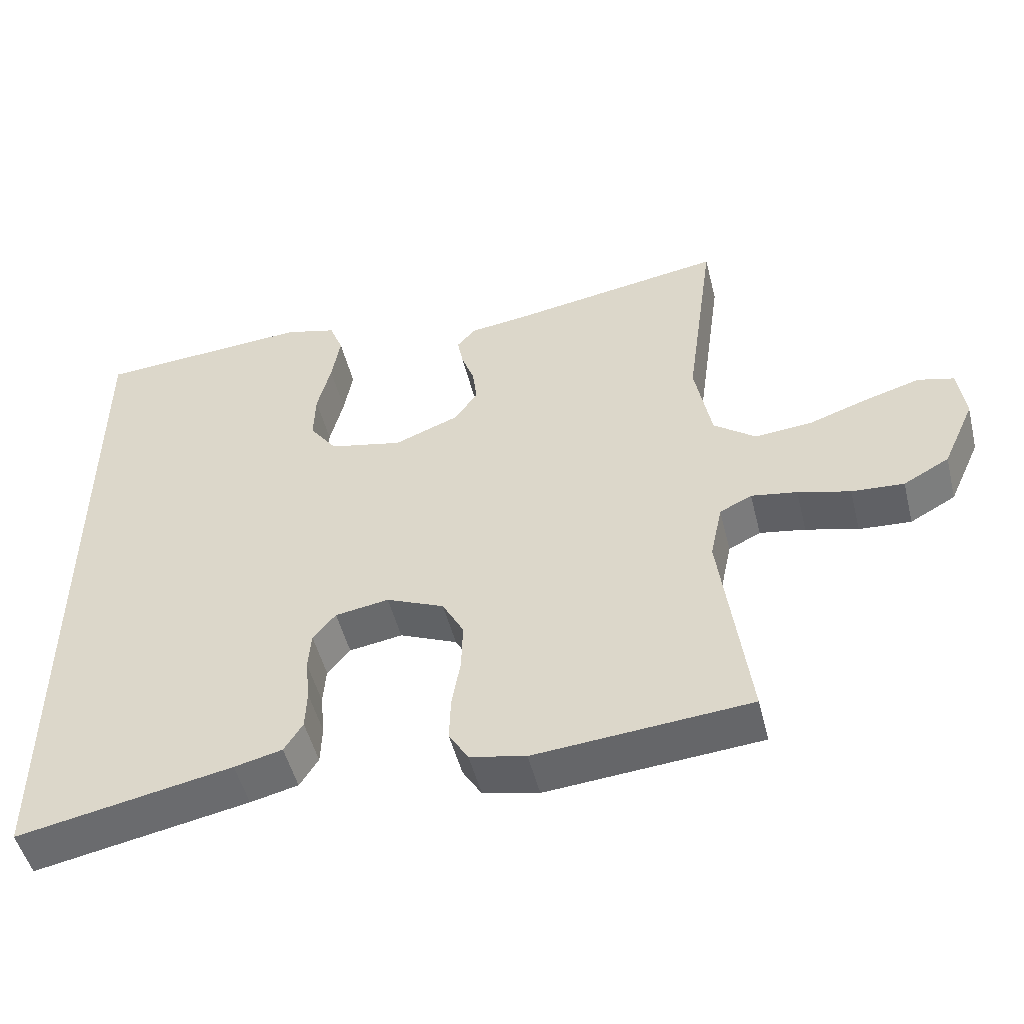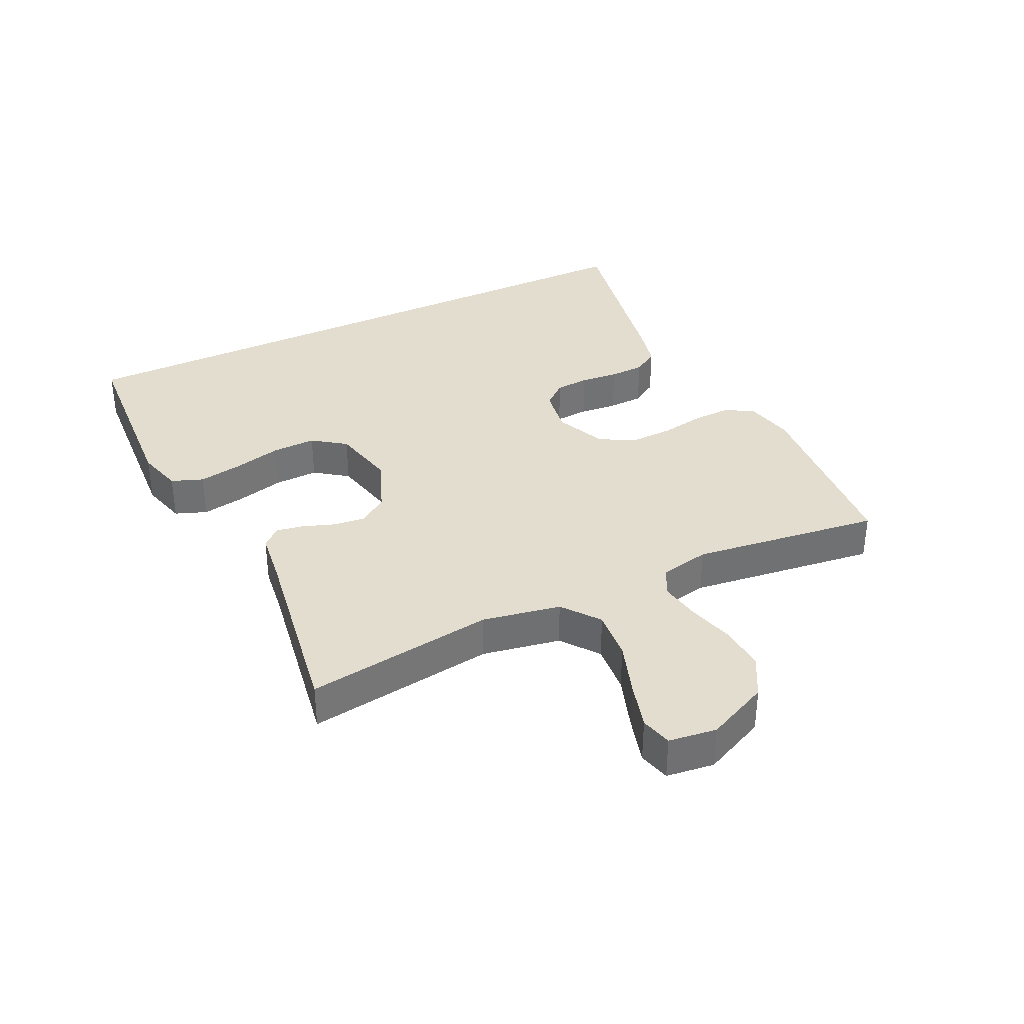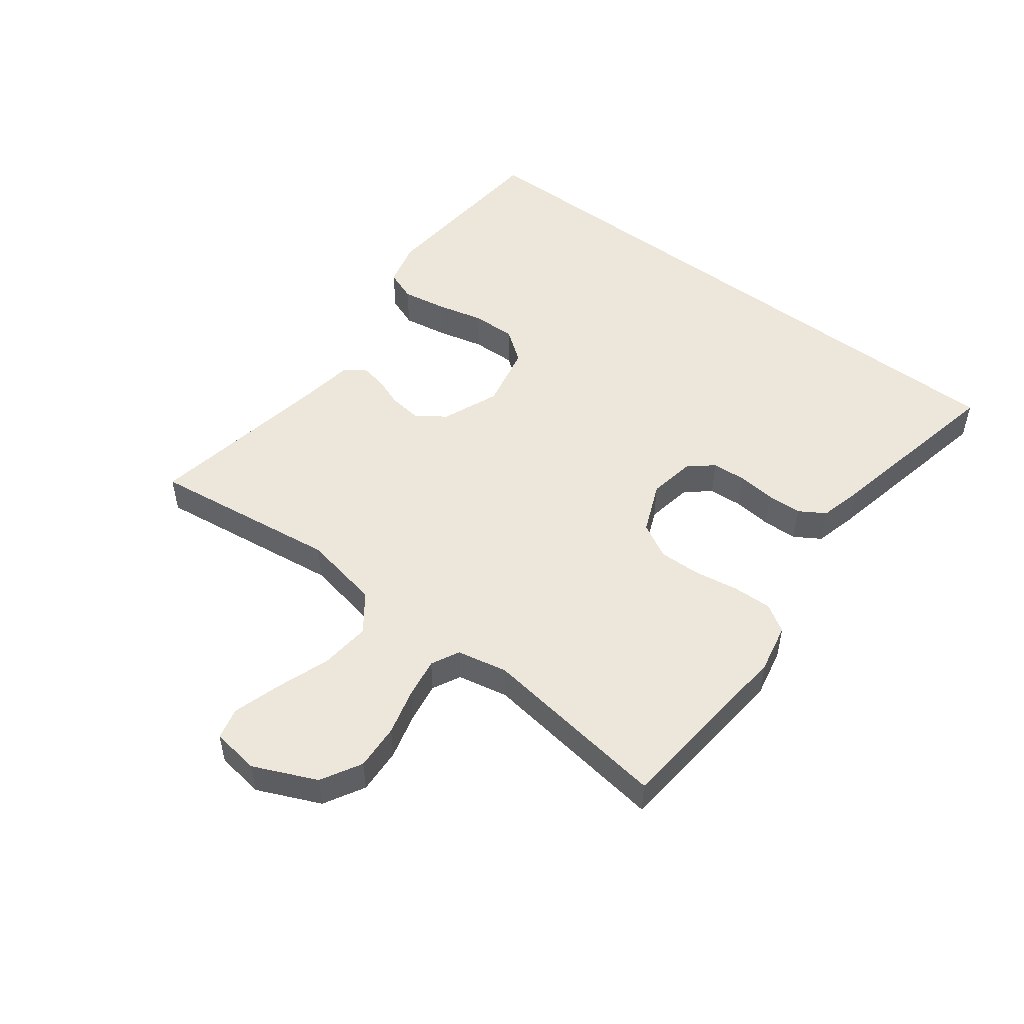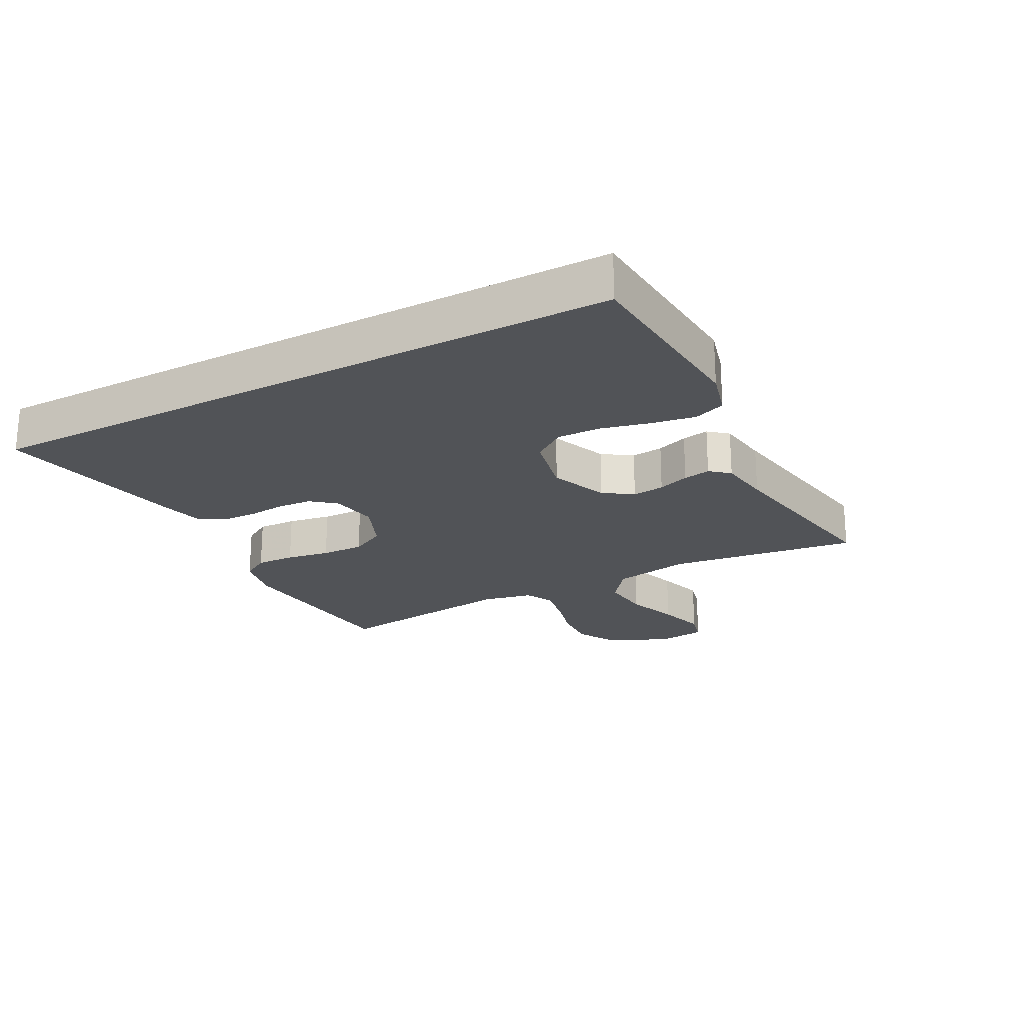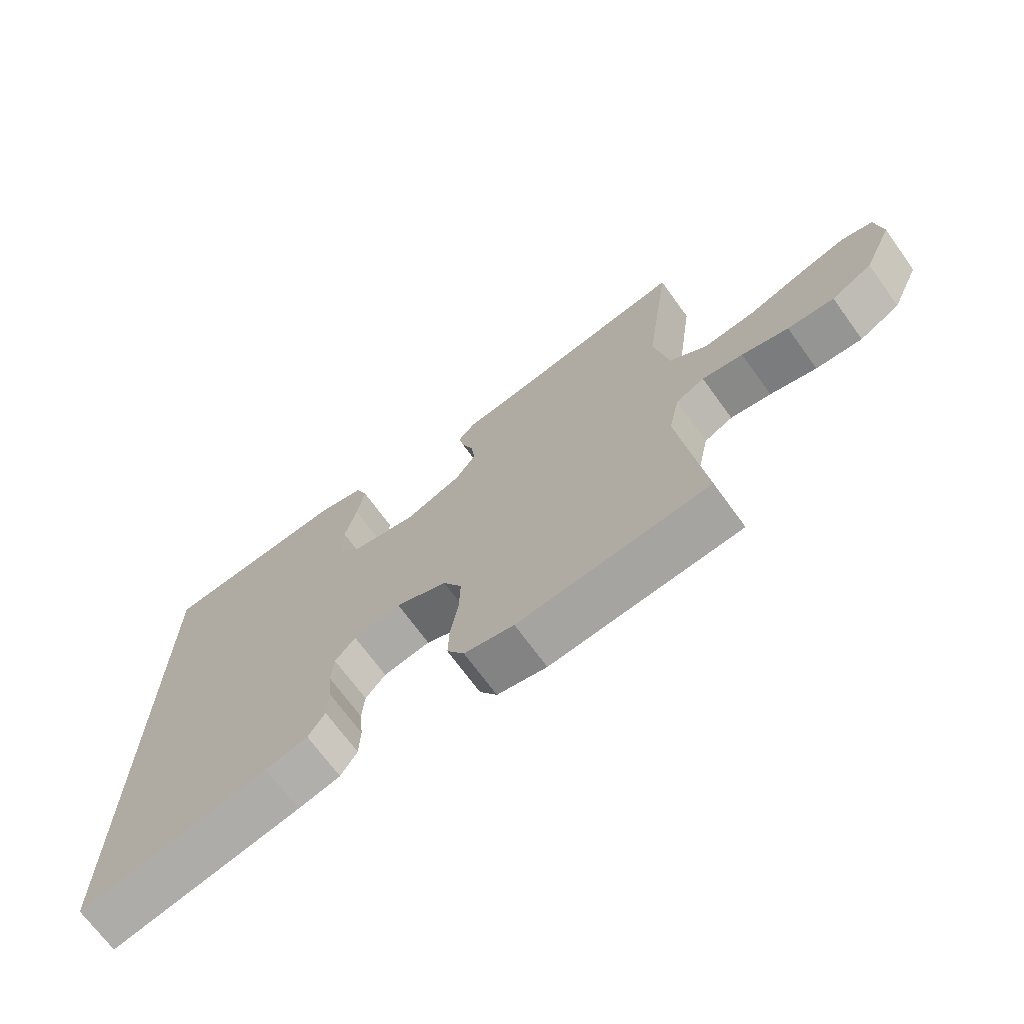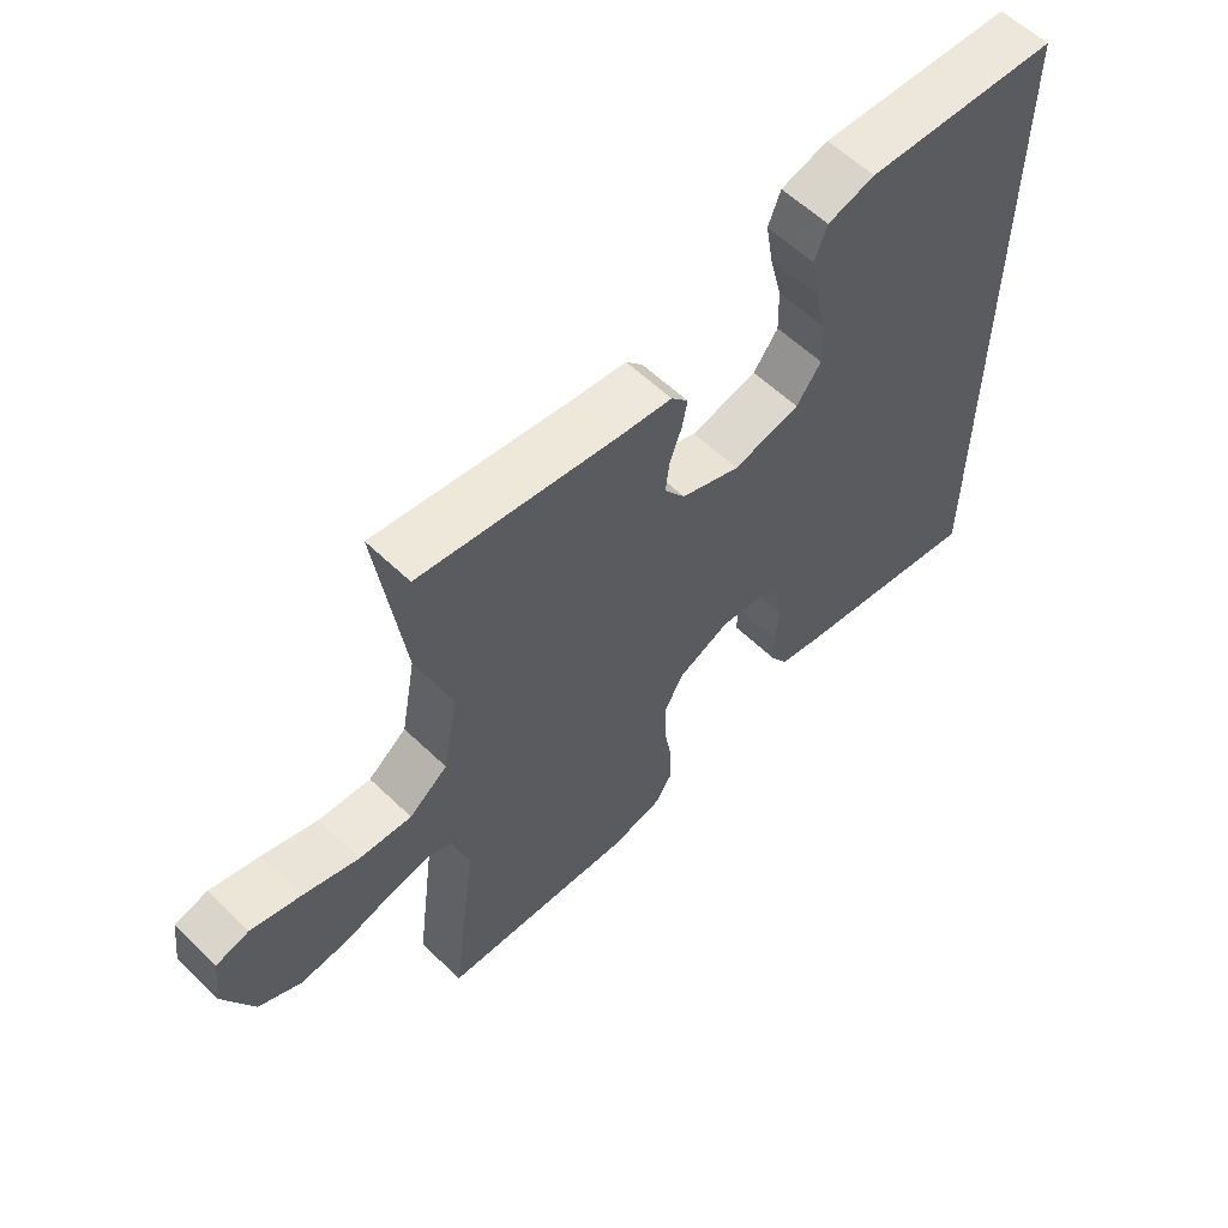
<metadata>
{"format":"obj","ext":"obj","renderer":"f3d","projection":"perspective","resolution":1024,"background":"white","views":[{"elev":-50.3,"azim":14.0,"up":"+Z"},{"elev":35.5,"azim":64.2,"up":"+Y"},{"elev":50.5,"azim":127.7,"up":"+Y"},{"elev":-22.1,"azim":-61.7,"up":"+Y"},{"elev":-70.1,"azim":36.0,"up":"+Z"},{"elev":58.8,"azim":134.7,"up":"+Z"}]}
</metadata>
<code>
v 0.5 0.07 -0.5
v 0.2 0.07 -0.525
v 0.122 0.07 -0.508
v 0.095 0.07 -0.464
v 0.097 0.07 -0.402
v 0.109 0.07 -0.333
v 0.111 0.07 -0.265
v 0.081 0.07 -0.209
v 0 0.07 -0.174
v -0.075 0.07 -0.186
v -0.107 0.07 -0.224
v -0.111 0.07 -0.278
v -0.105 0.07 -0.338
v -0.107 0.07 -0.394
v -0.133 0.07 -0.435
v -0.2 0.07 -0.451
v -0.5 0.07 -0.509
v -0.5 0.07 0.525
v -0.2 0.07 0.545
v -0.127 0.07 0.525
v -0.108 0.07 0.475
v -0.12 0.07 0.405
v -0.139 0.07 0.329
v -0.141 0.07 0.259
v -0.103 0.07 0.207
v 0 0.07 0.184
v 0.091 0.07 0.22
v 0.123 0.07 0.266
v 0.117 0.07 0.317
v 0.099 0.07 0.367
v 0.091 0.07 0.41
v 0.117 0.07 0.44
v 0.2 0.07 0.451
v 0.5 0.07 0.5
v 0.459 0.07 0.2
v 0.482 0.07 0.076
v 0.541 0.07 0.031
v 0.621 0.07 0.038
v 0.706 0.07 0.067
v 0.782 0.07 0.089
v 0.832 0.07 0.076
v 0.842 0.07 0
v 0.797 0.07 -0.099
v 0.733 0.07 -0.134
v 0.66 0.07 -0.129
v 0.587 0.07 -0.109
v 0.523 0.07 -0.098
v 0.478 0.07 -0.12
v 0.461 0.07 -0.2
v 0.5 0 -0.5
v 0.2 0 -0.525
v 0.122 0 -0.508
v 0.095 0 -0.464
v 0.097 0 -0.402
v 0.109 0 -0.333
v 0.111 0 -0.265
v 0.081 0 -0.209
v 0 0 -0.174
v -0.075 0 -0.186
v -0.107 0 -0.224
v -0.111 0 -0.278
v -0.105 0 -0.338
v -0.107 0 -0.394
v -0.133 0 -0.435
v -0.2 0 -0.451
v -0.5 0 -0.509
v -0.5 0 0.525
v -0.2 0 0.545
v -0.127 0 0.525
v -0.108 0 0.475
v -0.12 0 0.405
v -0.139 0 0.329
v -0.141 0 0.259
v -0.103 0 0.207
v 0 0 0.184
v 0.091 0 0.22
v 0.123 0 0.266
v 0.117 0 0.317
v 0.099 0 0.367
v 0.091 0 0.41
v 0.117 0 0.44
v 0.2 0 0.451
v 0.5 0 0.5
v 0.459 0 0.2
v 0.482 0 0.076
v 0.541 0 0.031
v 0.621 0 0.038
v 0.706 0 0.067
v 0.782 0 0.089
v 0.832 0 0.076
v 0.842 0 0
v 0.797 0 -0.099
v 0.733 0 -0.134
v 0.66 0 -0.129
v 0.587 0 -0.109
v 0.523 0 -0.098
v 0.478 0 -0.12
v 0.461 0 -0.2
f 44 45 46
f 43 44 46
f 42 43 46
f 41 42 46
f 40 41 46
f 39 40 46
f 38 39 46
f 37 38 46 47
f 36 37 47 48
f 33 34 35
f 36 48 49
f 35 36 49
f 33 35 49
f 32 33 49
f 31 32 49
f 30 31 49
f 29 30 49
f 21 22 23
f 20 21 23
f 19 20 23
f 18 19 23
f 17 18 23
f 17 23 24
f 15 16 17
f 14 15 17
f 13 14 17
f 12 13 17
f 17 24 25
f 12 17 25
f 11 12 25
f 4 5 6
f 3 4 6
f 2 3 6
f 1 2 6
f 49 1 6
f 49 6 7
f 28 29 49
f 49 7 8
f 28 49 8
f 27 28 8
f 26 27 8 9
f 10 11 25 26
f 9 10 26
f 95 94 93
f 95 93 92
f 95 92 91
f 95 91 90
f 95 90 89
f 95 89 88
f 95 88 87
f 96 95 87 86
f 97 96 86 85
f 84 83 82
f 98 97 85
f 98 85 84
f 98 84 82
f 98 82 81
f 98 81 80
f 98 80 79
f 98 79 78
f 72 71 70
f 72 70 69
f 72 69 68
f 72 68 67
f 72 67 66
f 73 72 66
f 66 65 64
f 66 64 63
f 66 63 62
f 66 62 61
f 74 73 66
f 74 66 61
f 74 61 60
f 55 54 53
f 55 53 52
f 55 52 51
f 55 51 50
f 55 50 98
f 56 55 98
f 98 78 77
f 57 56 98
f 57 98 77
f 57 77 76
f 58 57 76 75
f 75 74 60 59
f 75 59 58
f 1 50 51 2
f 2 51 52 3
f 3 52 53 4
f 4 53 54 5
f 5 54 55 6
f 6 55 56 7
f 7 56 57 8
f 8 57 58 9
f 9 58 59 10
f 10 59 60 11
f 11 60 61 12
f 12 61 62 13
f 13 62 63 14
f 14 63 64 15
f 15 64 65 16
f 16 65 66 17
f 17 66 67 18
f 18 67 68 19
f 19 68 69 20
f 20 69 70 21
f 21 70 71 22
f 22 71 72 23
f 23 72 73 24
f 24 73 74 25
f 25 74 75 26
f 26 75 76 27
f 27 76 77 28
f 28 77 78 29
f 29 78 79 30
f 30 79 80 31
f 31 80 81 32
f 32 81 82 33
f 33 82 83 34
f 34 83 84 35
f 35 84 85 36
f 36 85 86 37
f 37 86 87 38
f 38 87 88 39
f 39 88 89 40
f 40 89 90 41
f 41 90 91 42
f 42 91 92 43
f 43 92 93 44
f 44 93 94 45
f 45 94 95 46
f 46 95 96 47
f 47 96 97 48
f 48 97 98 49
f 49 98 50 1

</code>
